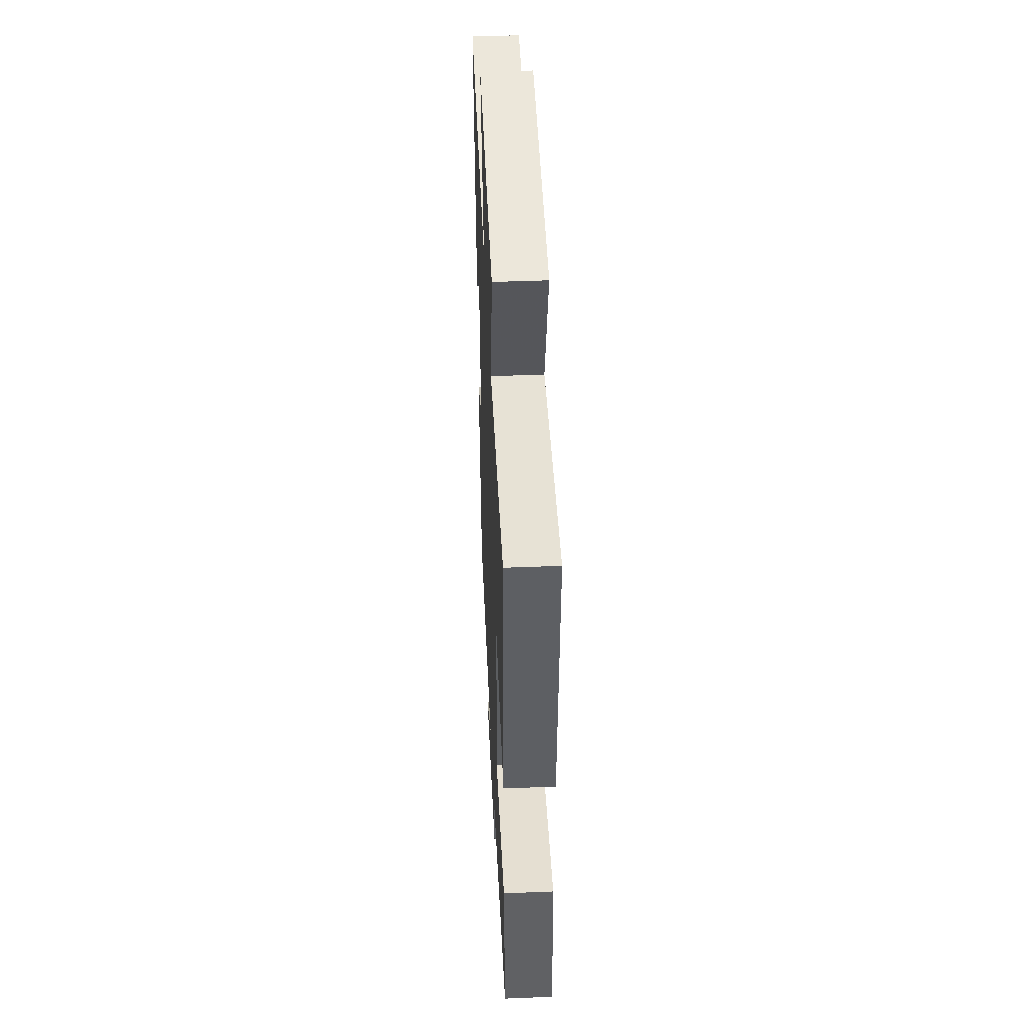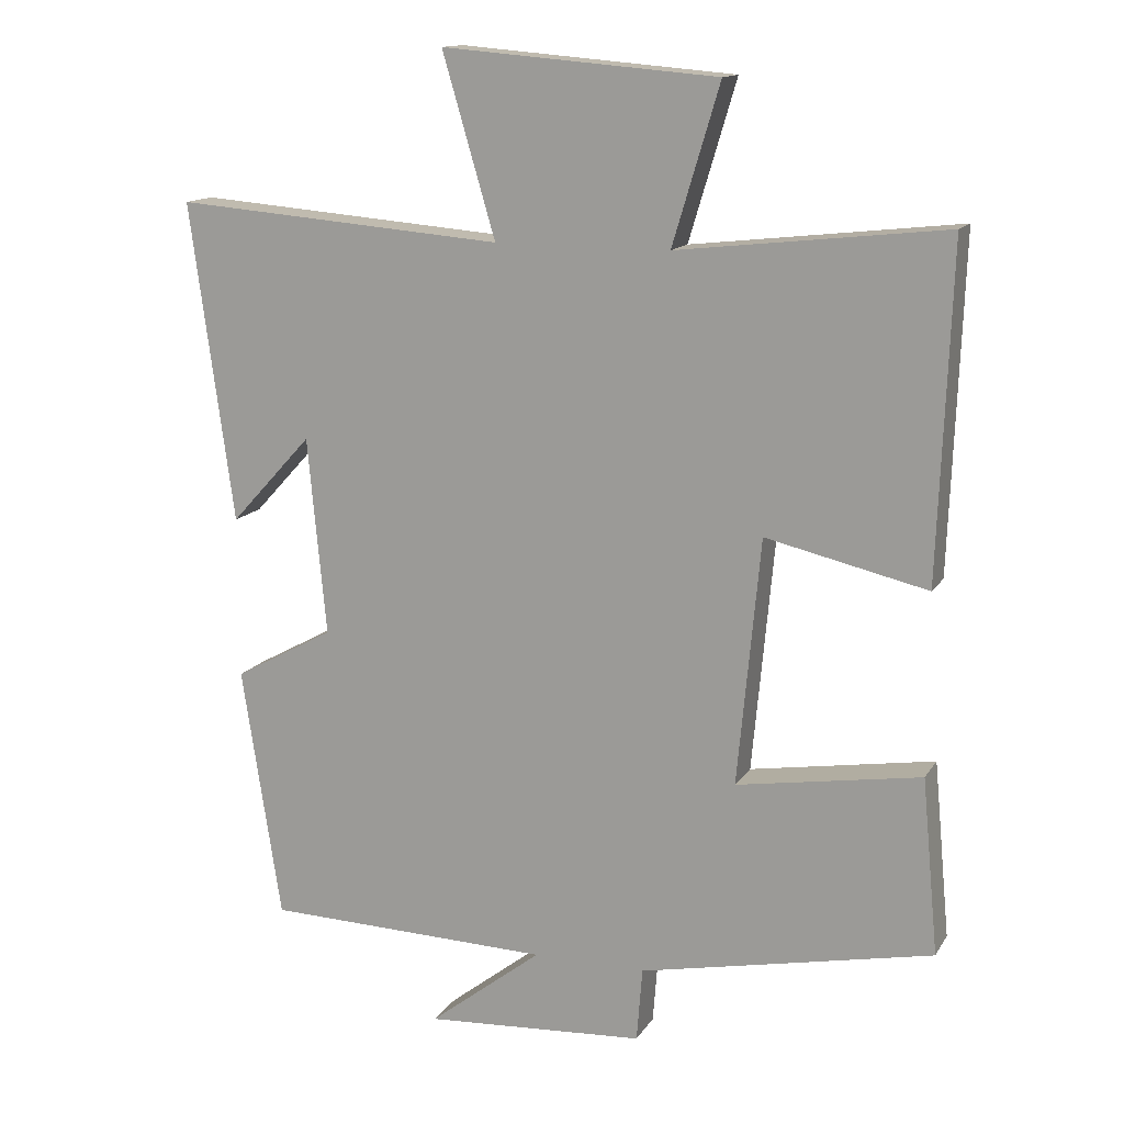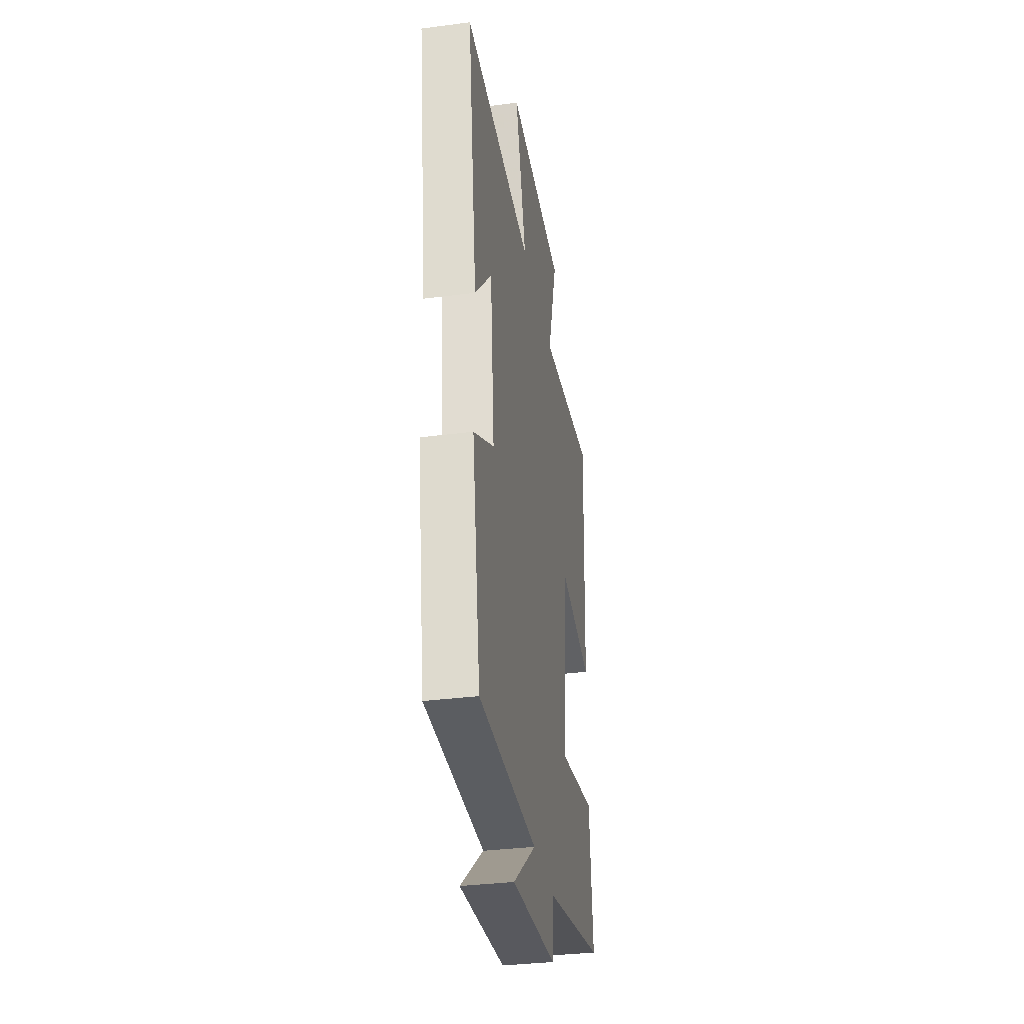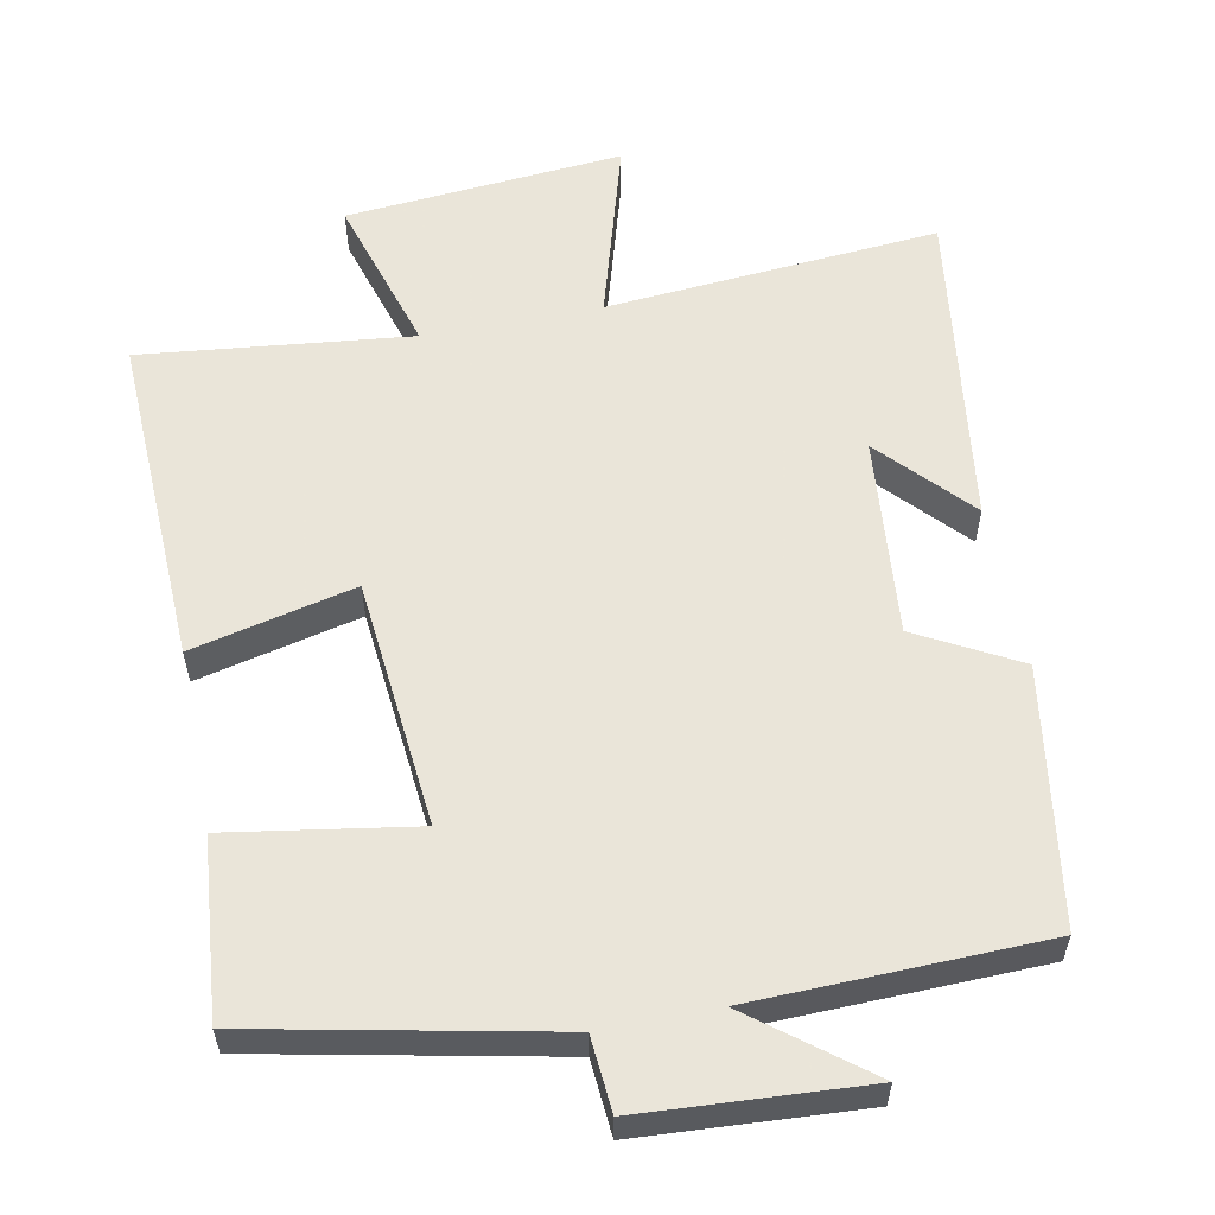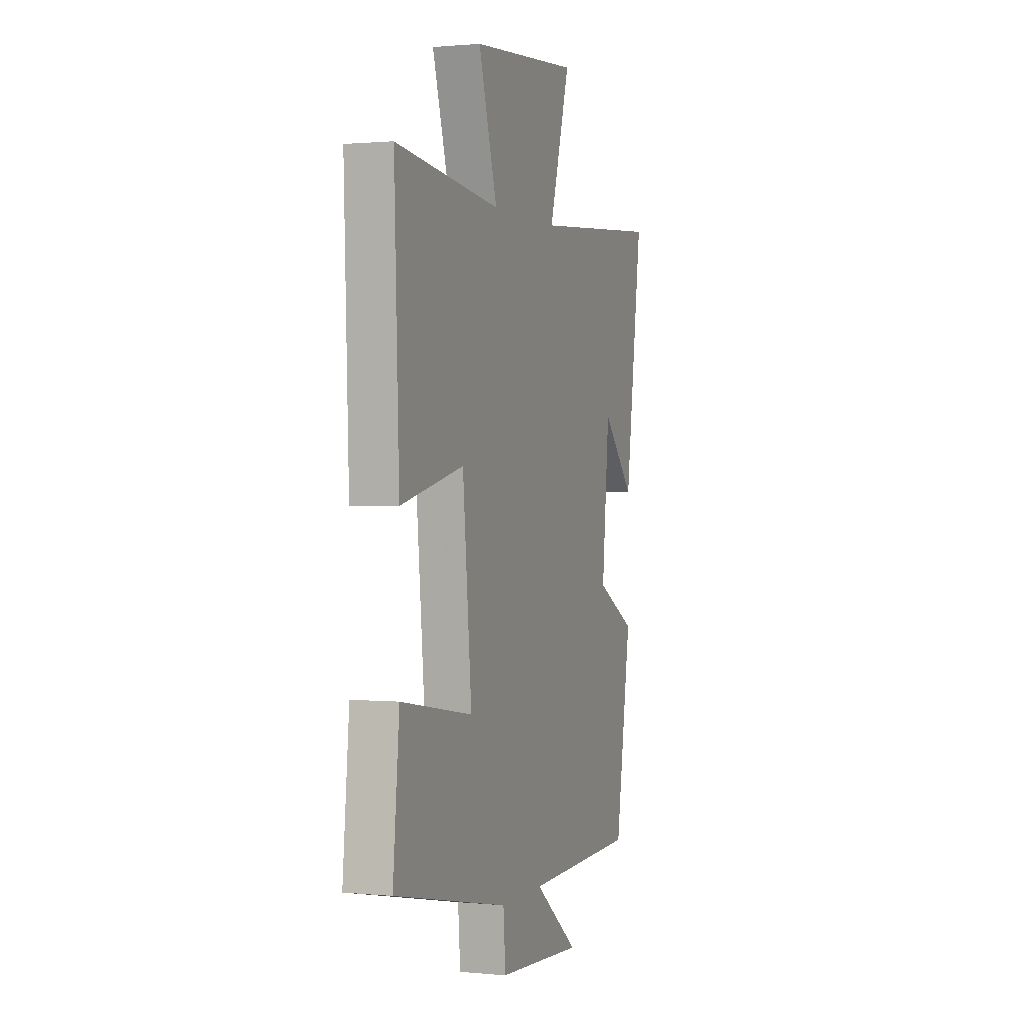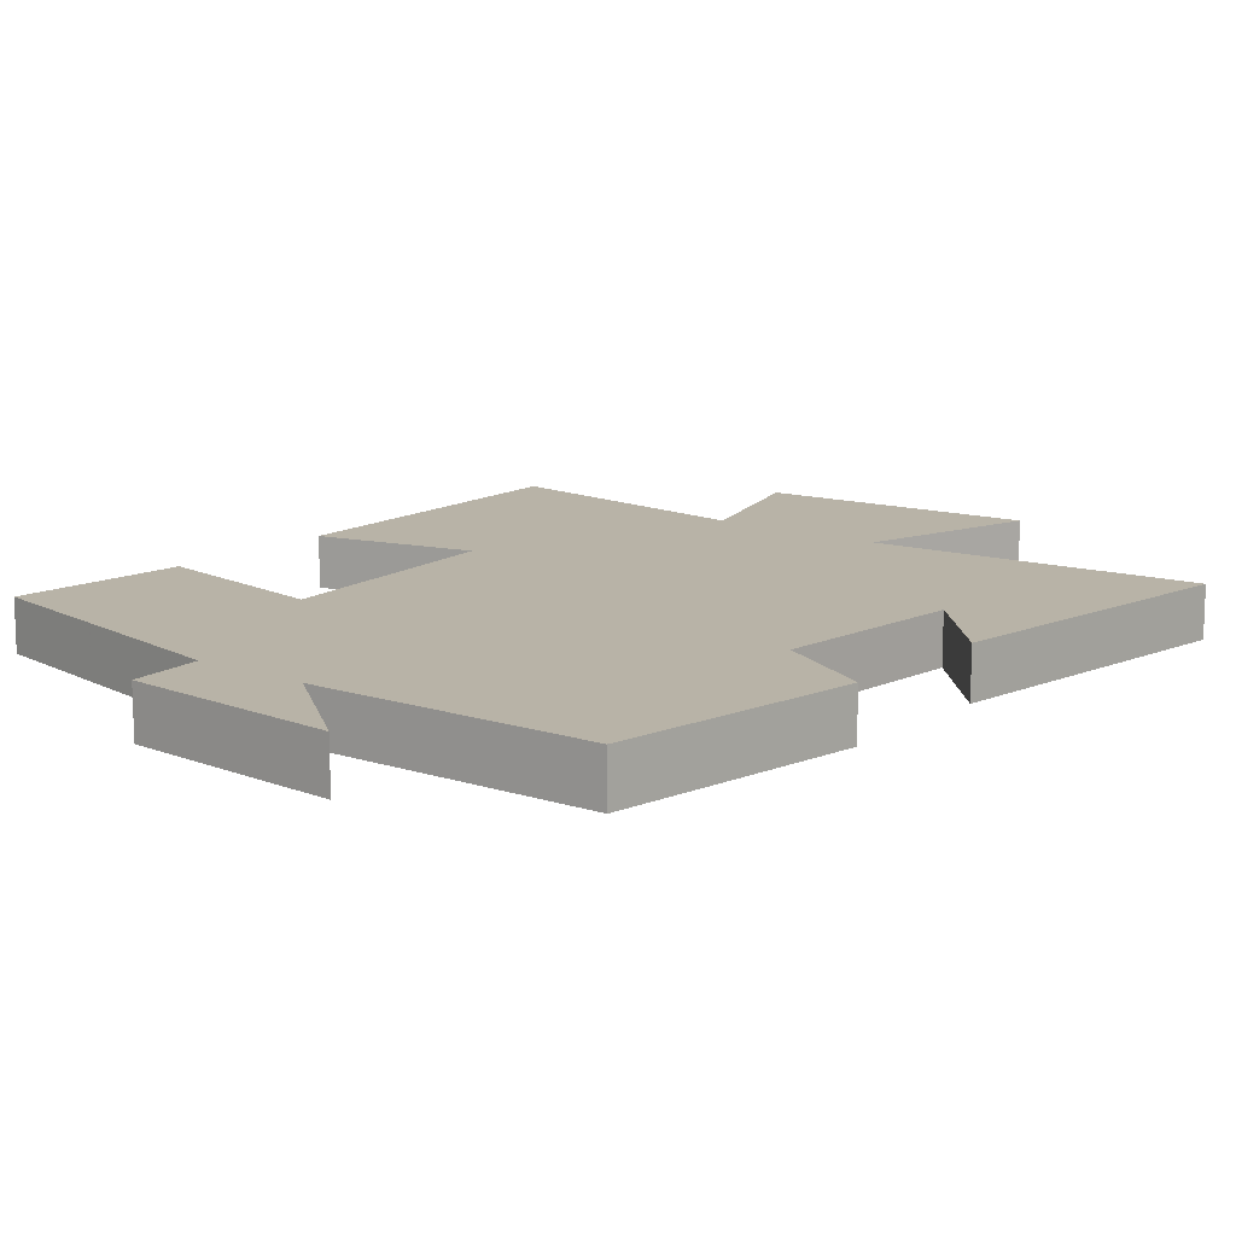
<metadata>
{"format":"obj","ext":"obj","renderer":"f3d","projection":"perspective","resolution":1024,"background":"white","views":[{"elev":46.9,"azim":87.4,"up":"+Z"},{"elev":13.9,"azim":21.0,"up":"+Z"},{"elev":-34.0,"azim":-80.0,"up":"+Z"},{"elev":57.7,"azim":168.8,"up":"+Y"},{"elev":0.9,"azim":109.9,"up":"+Z"},{"elev":12.9,"azim":-141.6,"up":"+Y"}]}
</metadata>
<code>
v -0.445 0.07 -0.49
v -0.5 0.07 -0.136
v -0.36 0.07 -0.06
v -0.386 0.07 0.216
v -0.5 0.07 0.092
v -0.561 0.07 0.537
v -0.1 0.07 0.5
v -0.174 0.07 0.752
v 0.21 0.07 0.72
v 0.144 0.07 0.5
v 0.517 0.07 0.542
v 0.5 0.07 0.08
v 0.275 0.07 0.132
v 0.243 0.07 -0.212
v 0.5 0.07 -0.17
v 0.523 0.07 -0.415
v 0.114 0.07 -0.5
v 0.106 0.07 -0.603
v -0.202 0.07 -0.623
v -0.044 0.07 -0.5
v -0.445 0 -0.49
v -0.5 0 -0.136
v -0.36 0 -0.06
v -0.386 0 0.216
v -0.5 0 0.092
v -0.561 0 0.537
v -0.1 0 0.5
v -0.174 0 0.752
v 0.21 0 0.72
v 0.144 0 0.5
v 0.517 0 0.542
v 0.5 0 0.08
v 0.275 0 0.132
v 0.243 0 -0.212
v 0.5 0 -0.17
v 0.523 0 -0.415
v 0.114 0 -0.5
v 0.106 0 -0.603
v -0.202 0 -0.623
v -0.044 0 -0.5
f 17 18 19 20
f 17 20 1
f 16 17 1
f 15 16 1
f 14 15 1
f 1 2 3
f 14 1 3
f 13 14 3
f 10 11 12 13
f 10 13 3 4
f 7 8 9 10
f 7 10 4
f 6 7 4
f 4 5 6
f 40 39 38 37
f 21 40 37
f 21 37 36
f 21 36 35
f 21 35 34
f 23 22 21
f 23 21 34
f 23 34 33
f 33 32 31 30
f 24 23 33 30
f 30 29 28 27
f 24 30 27
f 24 27 26
f 26 25 24
f 1 21 22 2
f 2 22 23 3
f 3 23 24 4
f 4 24 25 5
f 5 25 26 6
f 6 26 27 7
f 7 27 28 8
f 8 28 29 9
f 9 29 30 10
f 10 30 31 11
f 11 31 32 12
f 12 32 33 13
f 13 33 34 14
f 14 34 35 15
f 15 35 36 16
f 16 36 37 17
f 17 37 38 18
f 18 38 39 19
f 19 39 40 20
f 20 40 21 1

</code>
